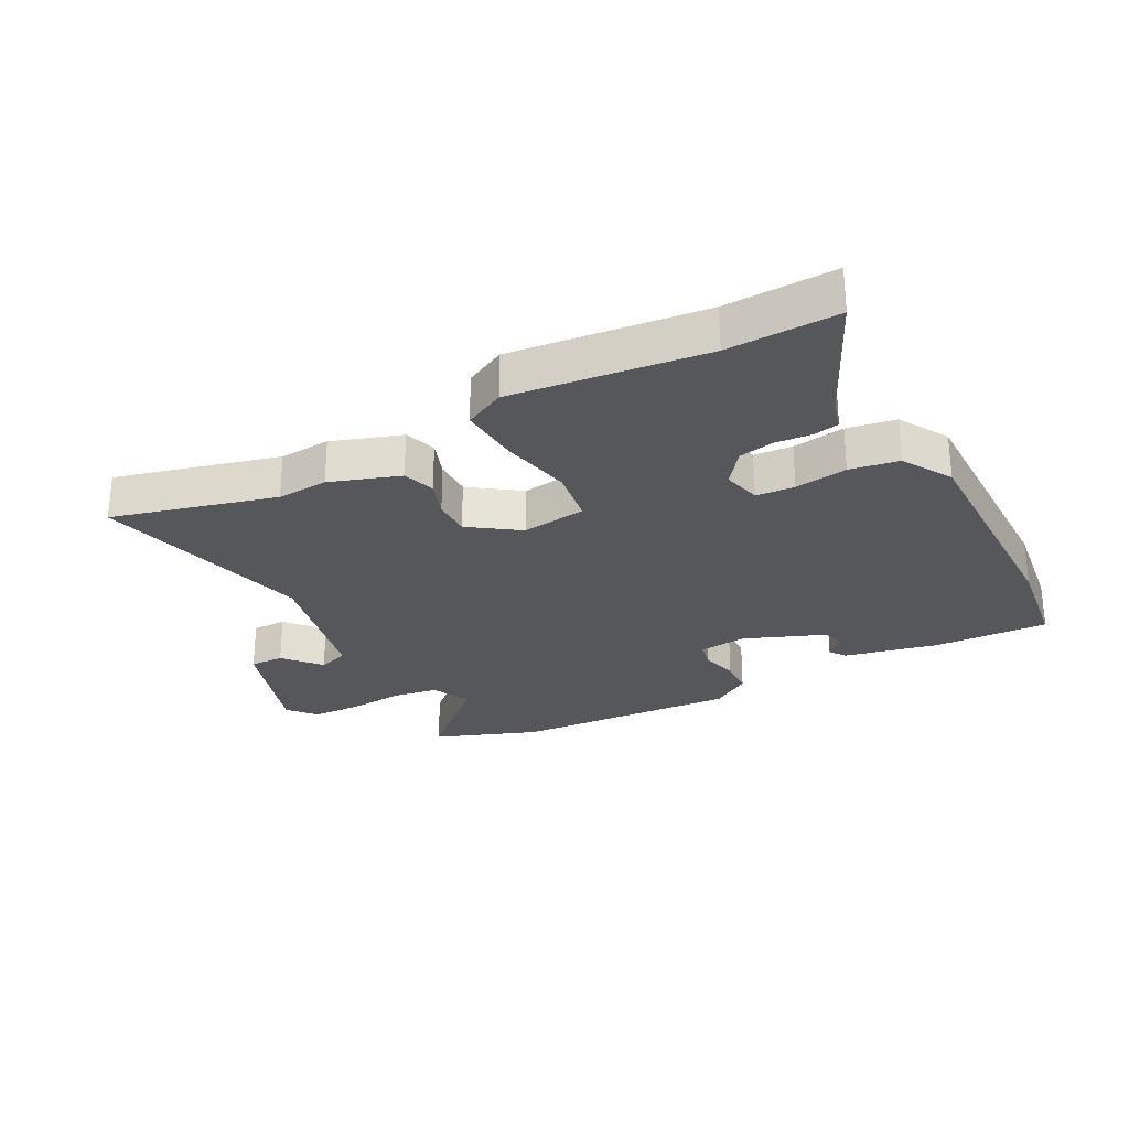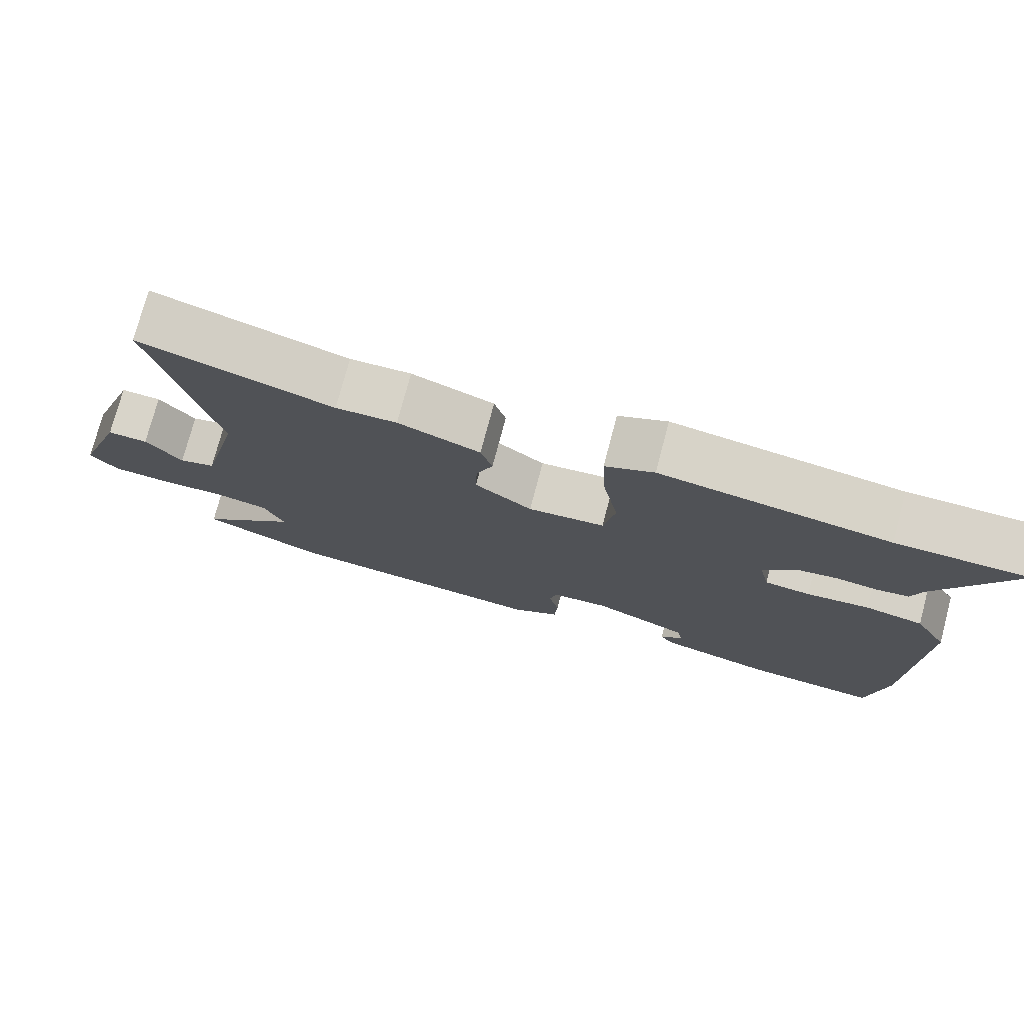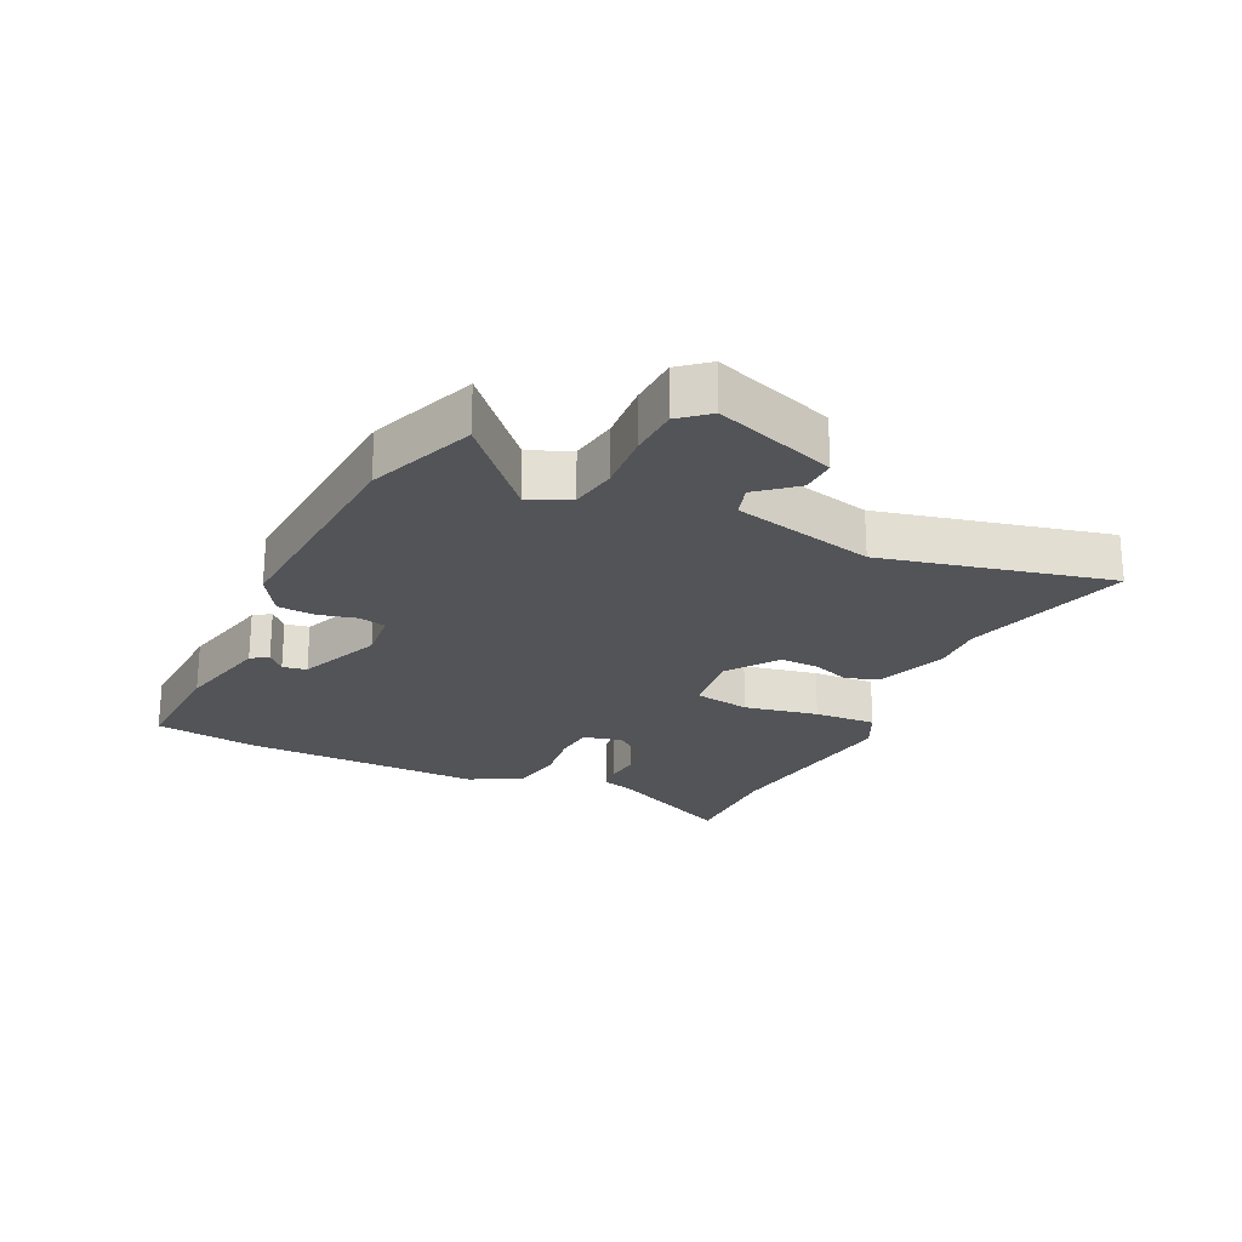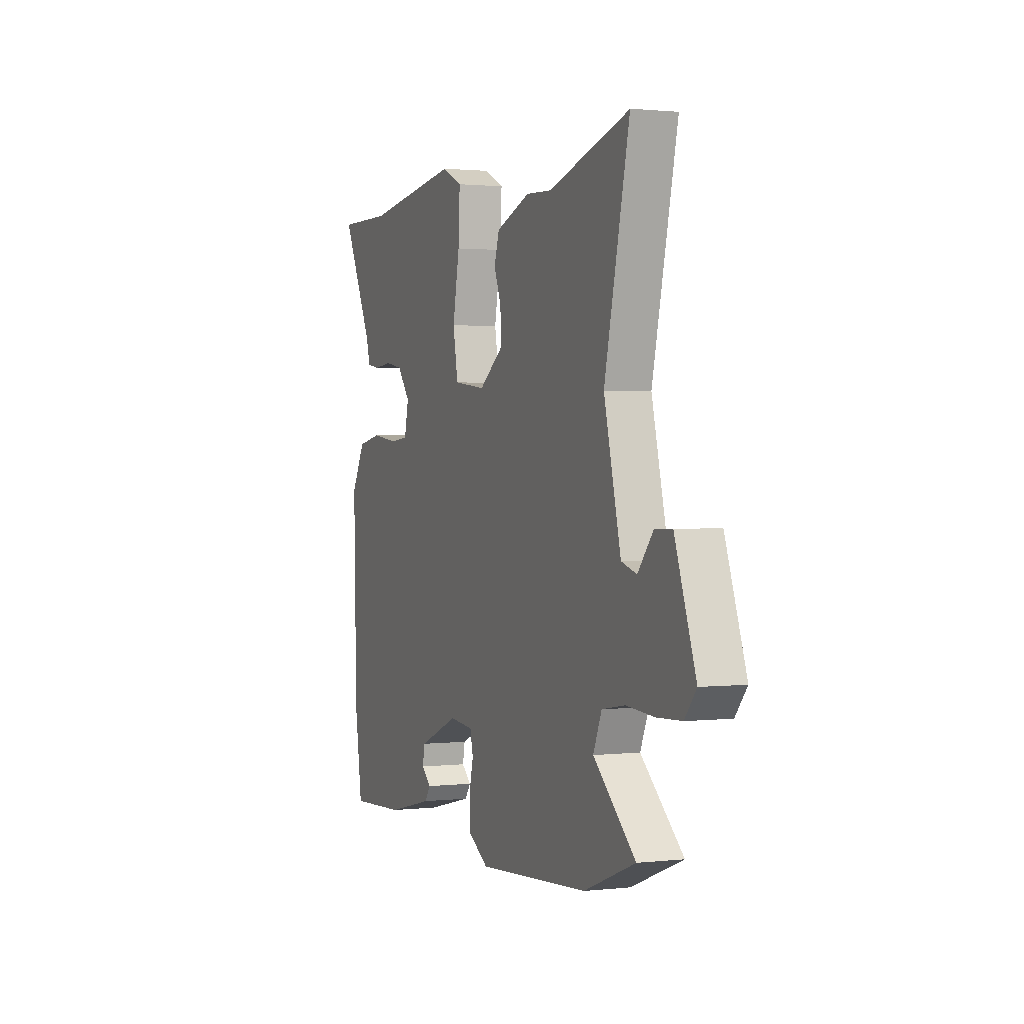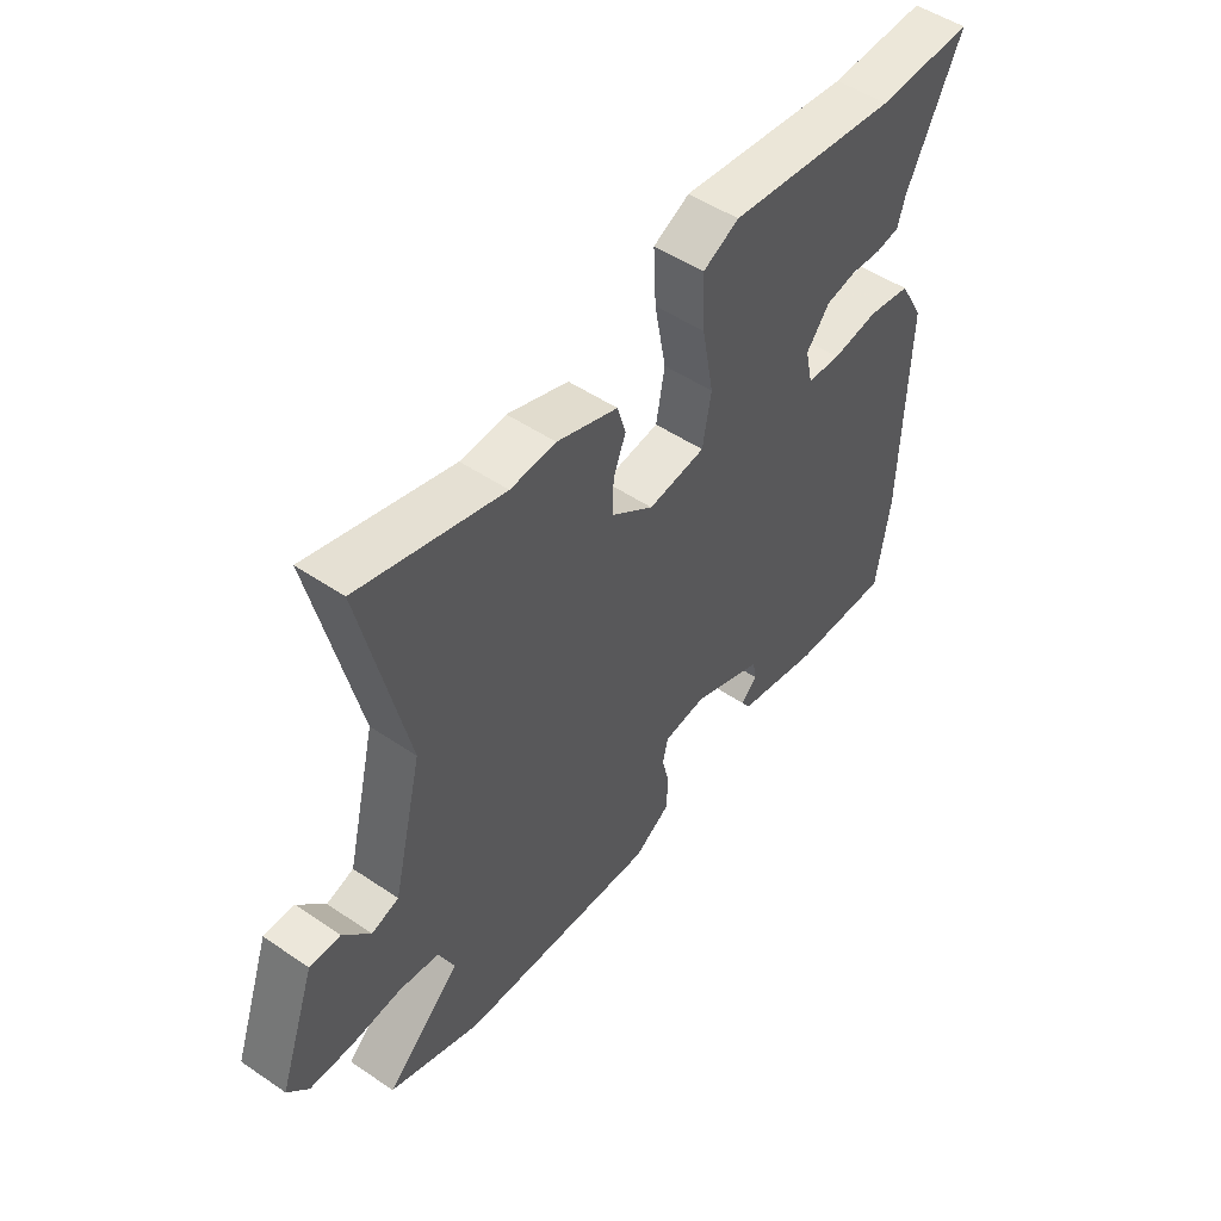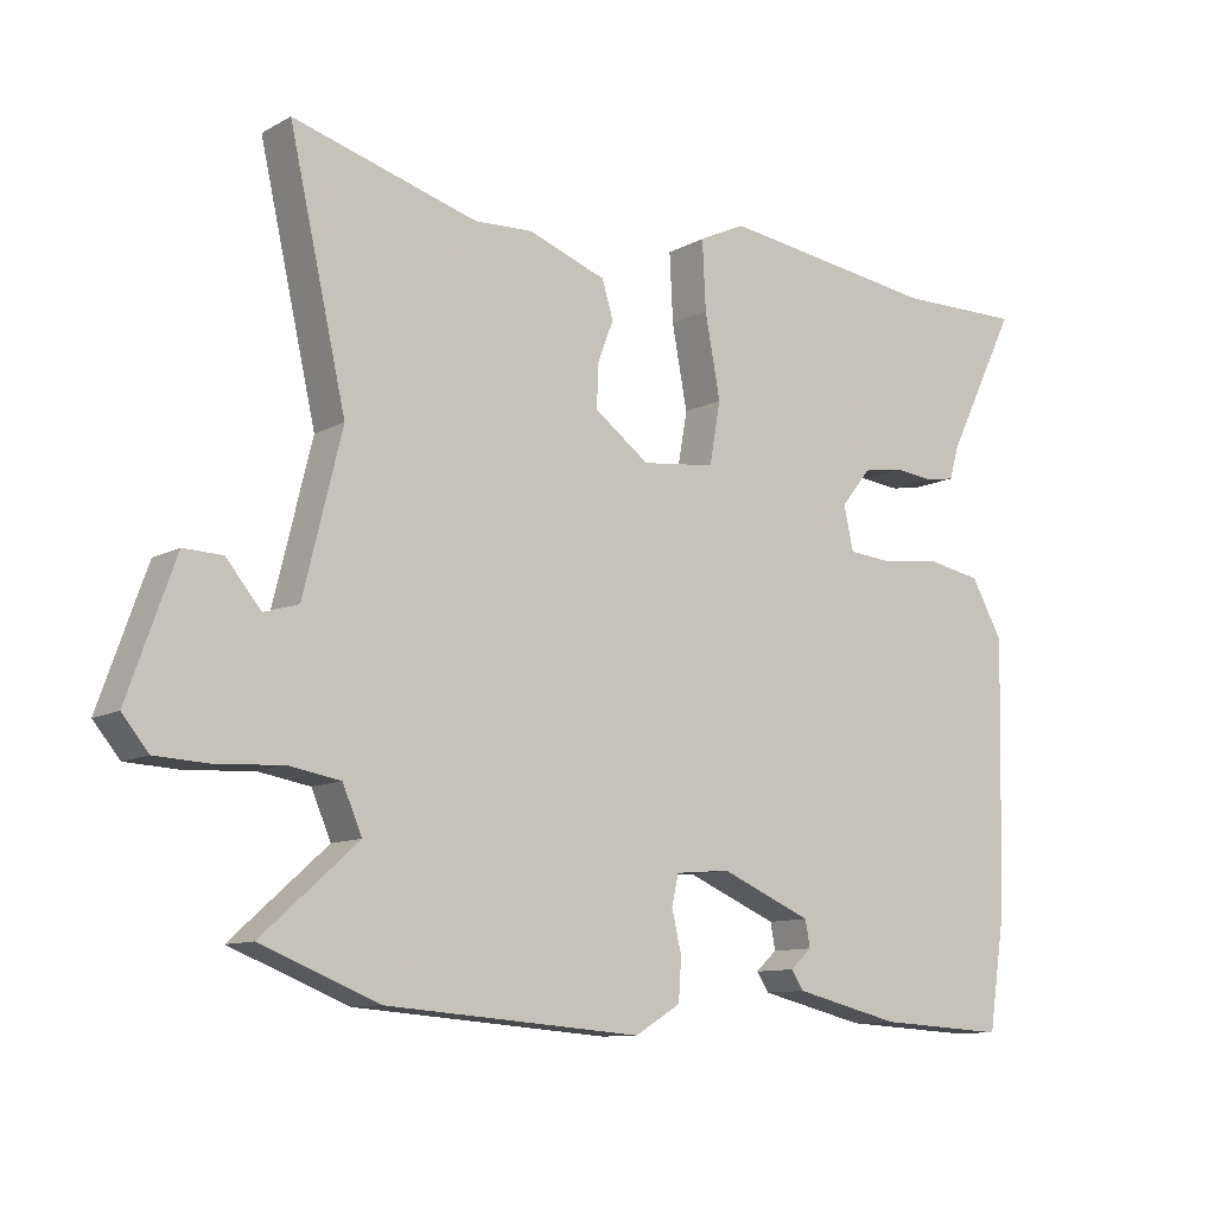
<metadata>
{"format":"obj","ext":"obj","renderer":"f3d","projection":"perspective","resolution":1024,"background":"white","views":[{"elev":-27.4,"azim":29.2,"up":"+Y"},{"elev":75.8,"azim":14.9,"up":"+Z"},{"elev":-23.0,"azim":-115.1,"up":"+Y"},{"elev":1.4,"azim":-111.9,"up":"+Z"},{"elev":50.6,"azim":-53.4,"up":"+Z"},{"elev":-10.5,"azim":-36.9,"up":"+Z"}]}
</metadata>
<code>
v 0.38 0.07 0.499
v 0.56 0.07 0.501
v 0.458 0.07 0.295
v 0.444 0.07 0.247
v 0.401 0.07 0.24
v 0.343 0.07 0.246
v 0.285 0.07 0.236
v 0.242 0.07 0.182
v 0.256 0.07 0.119
v 0.319 0.07 0.113
v 0.405 0.07 0.124
v 0.485 0.07 0.109
v 0.531 0.07 0.027
v 0.522 0.07 -0.357
v 0.497 0.07 -0.522
v 0.31 0.07 -0.511
v 0.156 0.07 -0.474
v 0.138 0.07 -0.447
v 0.169 0.07 -0.419
v 0.162 0.07 -0.381
v 0.03 0.07 -0.325
v -0.049 0.07 -0.332
v -0.059 0.07 -0.375
v -0.045 0.07 -0.435
v -0.049 0.07 -0.495
v -0.115 0.07 -0.535
v -0.484 0.07 -0.506
v -0.653 0.07 -0.439
v -0.515 0.07 -0.316
v -0.543 0.07 -0.251
v -0.618 0.07 -0.238
v -0.71 0.07 -0.244
v -0.79 0.07 -0.24
v -0.828 0.07 -0.194
v -0.76 0.07 -0.003
v -0.704 0.07 -0.005
v -0.654 0.07 -0.065
v -0.604 0.07 -0.05
v -0.549 0.07 0.175
v -0.631 0.07 0.537
v -0.365 0.07 0.461
v -0.281 0.07 0.465
v -0.168 0.07 0.424
v -0.152 0.07 0.371
v -0.175 0.07 0.311
v -0.177 0.07 0.249
v -0.098 0.07 0.191
v 0.008 0.07 0.203
v 0.024 0.07 0.293
v 0.002 0.07 0.411
v -0.003 0.07 0.51
v 0.064 0.07 0.542
v 0.38 0 0.499
v 0.56 0 0.501
v 0.458 0 0.295
v 0.444 0 0.247
v 0.401 0 0.24
v 0.343 0 0.246
v 0.285 0 0.236
v 0.242 0 0.182
v 0.256 0 0.119
v 0.319 0 0.113
v 0.405 0 0.124
v 0.485 0 0.109
v 0.531 0 0.027
v 0.522 0 -0.357
v 0.497 0 -0.522
v 0.31 0 -0.511
v 0.156 0 -0.474
v 0.138 0 -0.447
v 0.169 0 -0.419
v 0.162 0 -0.381
v 0.03 0 -0.325
v -0.049 0 -0.332
v -0.059 0 -0.375
v -0.045 0 -0.435
v -0.049 0 -0.495
v -0.115 0 -0.535
v -0.484 0 -0.506
v -0.653 0 -0.439
v -0.515 0 -0.316
v -0.543 0 -0.251
v -0.618 0 -0.238
v -0.71 0 -0.244
v -0.79 0 -0.24
v -0.828 0 -0.194
v -0.76 0 -0.003
v -0.704 0 -0.005
v -0.654 0 -0.065
v -0.604 0 -0.05
v -0.549 0 0.175
v -0.631 0 0.537
v -0.365 0 0.461
v -0.281 0 0.465
v -0.168 0 0.424
v -0.152 0 0.371
v -0.175 0 0.311
v -0.177 0 0.249
v -0.098 0 0.191
v 0.008 0 0.203
v 0.024 0 0.293
v 0.002 0 0.411
v -0.003 0 0.51
v 0.064 0 0.542
f 49 50 51 52
f 49 52 1
f 48 49 1 2
f 42 43 44 45
f 41 42 45 46
f 39 40 41 46
f 38 39 46 47
f 34 35 36 37
f 34 37 38
f 31 32 33 34
f 30 31 34 38
f 29 30 38 47
f 27 28 29
f 23 24 25 26
f 22 23 26 27
f 16 17 18 19
f 16 19 20
f 15 16 20
f 14 15 20 21
f 10 11 12 13
f 9 10 13 14
f 3 4 5 6
f 48 2 3 6
f 48 6 7
f 27 29 47 48
f 22 27 48
f 21 22 48
f 9 14 21 48
f 8 9 48
f 7 8 48
f 104 103 102 101
f 53 104 101
f 54 53 101 100
f 97 96 95 94
f 98 97 94 93
f 98 93 92 91
f 99 98 91 90
f 89 88 87 86
f 90 89 86
f 86 85 84 83
f 90 86 83 82
f 99 90 82 81
f 81 80 79
f 78 77 76 75
f 79 78 75 74
f 71 70 69 68
f 72 71 68
f 72 68 67
f 73 72 67 66
f 65 64 63 62
f 66 65 62 61
f 58 57 56 55
f 58 55 54 100
f 59 58 100
f 100 99 81 79
f 100 79 74
f 100 74 73
f 100 73 66 61
f 100 61 60
f 100 60 59
f 1 53 54 2
f 2 54 55 3
f 3 55 56 4
f 4 56 57 5
f 5 57 58 6
f 6 58 59 7
f 7 59 60 8
f 8 60 61 9
f 9 61 62 10
f 10 62 63 11
f 11 63 64 12
f 12 64 65 13
f 13 65 66 14
f 14 66 67 15
f 15 67 68 16
f 16 68 69 17
f 17 69 70 18
f 18 70 71 19
f 19 71 72 20
f 20 72 73 21
f 21 73 74 22
f 22 74 75 23
f 23 75 76 24
f 24 76 77 25
f 25 77 78 26
f 26 78 79 27
f 27 79 80 28
f 28 80 81 29
f 29 81 82 30
f 30 82 83 31
f 31 83 84 32
f 32 84 85 33
f 33 85 86 34
f 34 86 87 35
f 35 87 88 36
f 36 88 89 37
f 37 89 90 38
f 38 90 91 39
f 39 91 92 40
f 40 92 93 41
f 41 93 94 42
f 42 94 95 43
f 43 95 96 44
f 44 96 97 45
f 45 97 98 46
f 46 98 99 47
f 47 99 100 48
f 48 100 101 49
f 49 101 102 50
f 50 102 103 51
f 51 103 104 52
f 52 104 53 1

</code>
